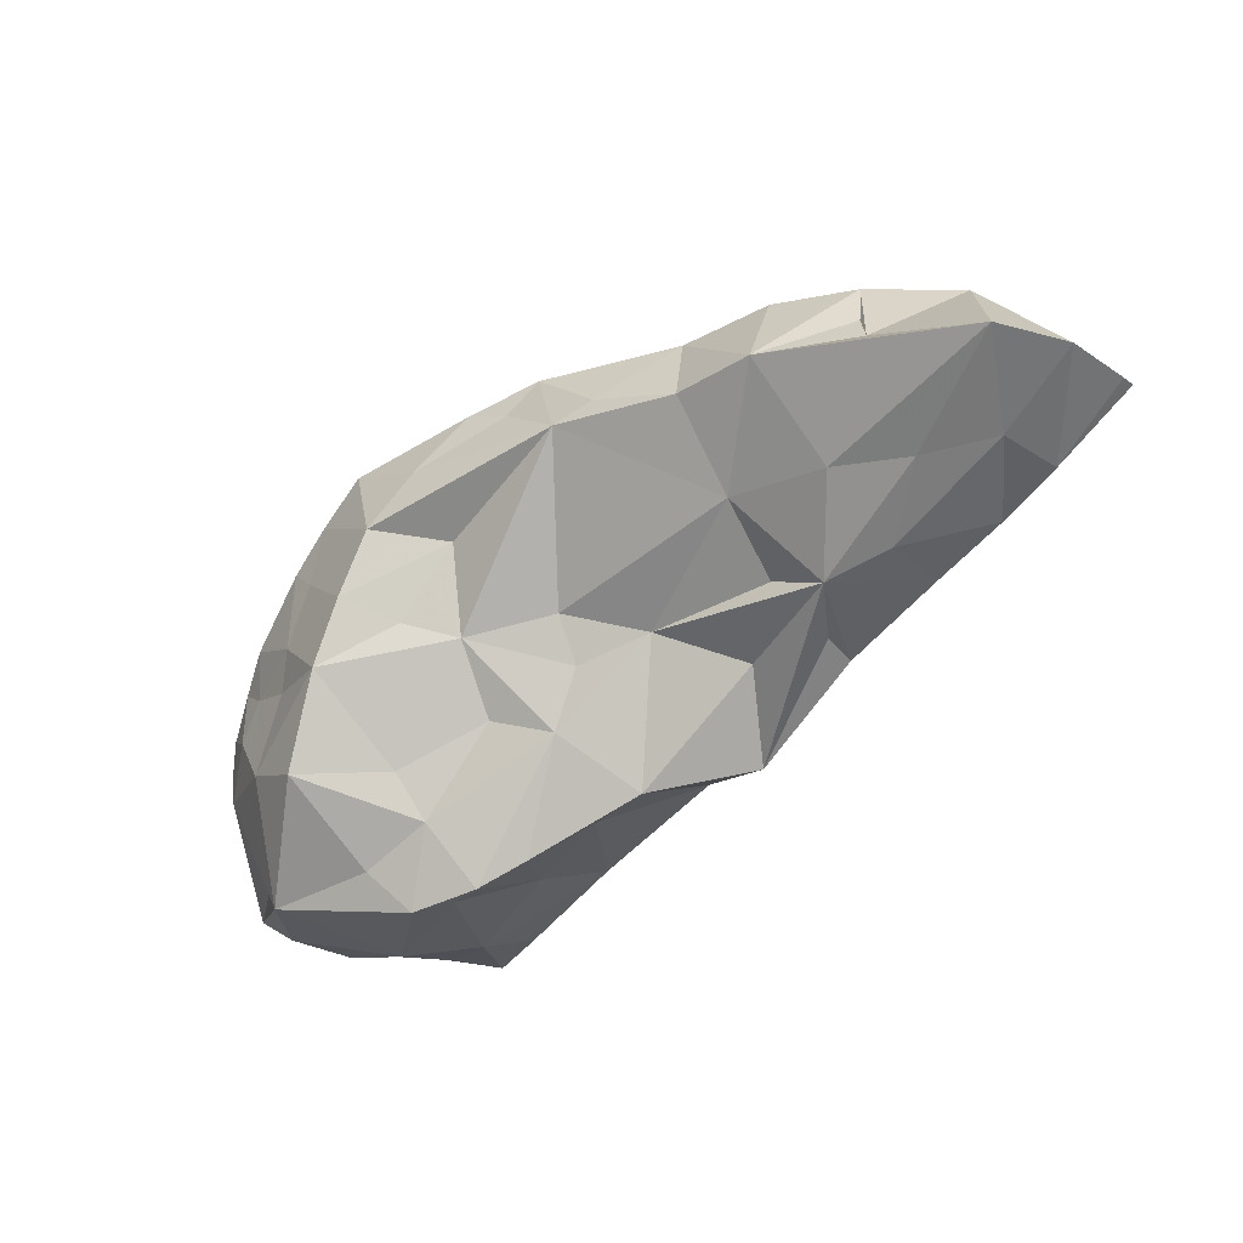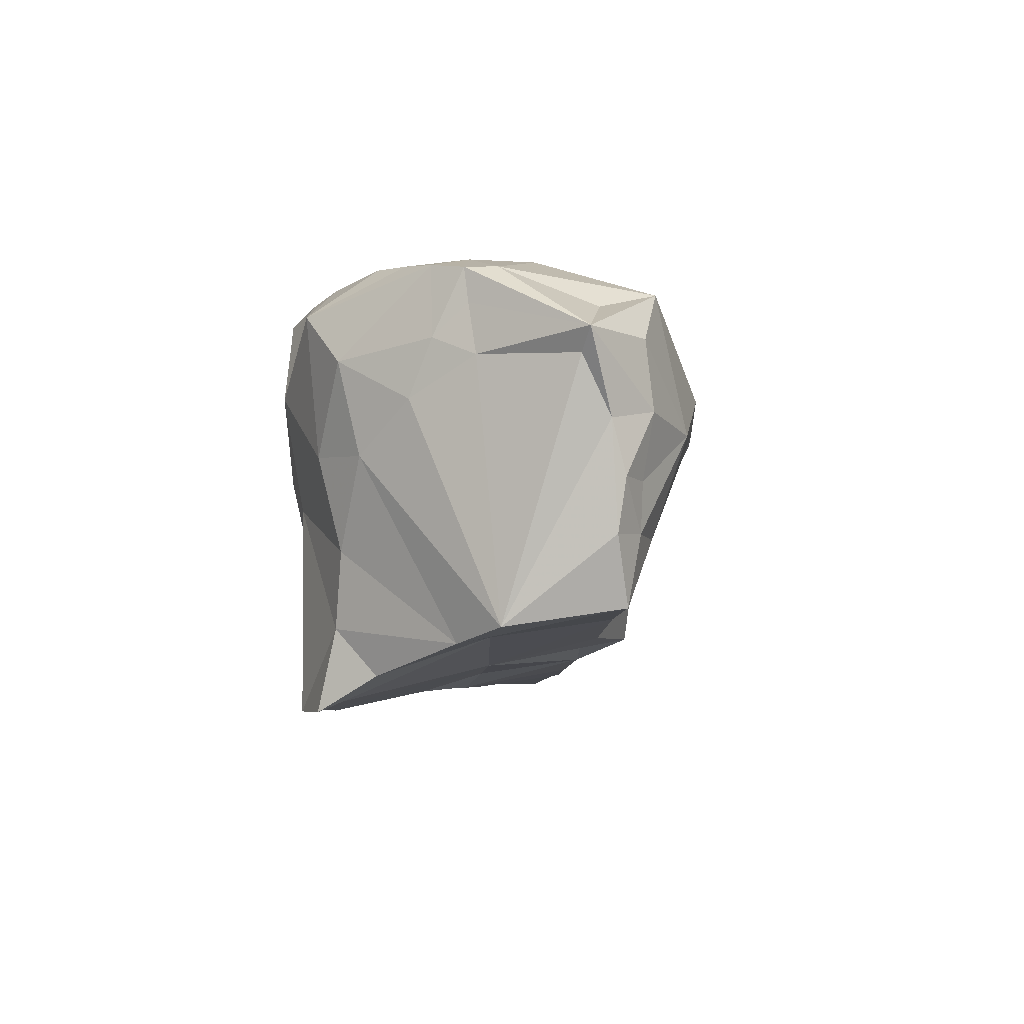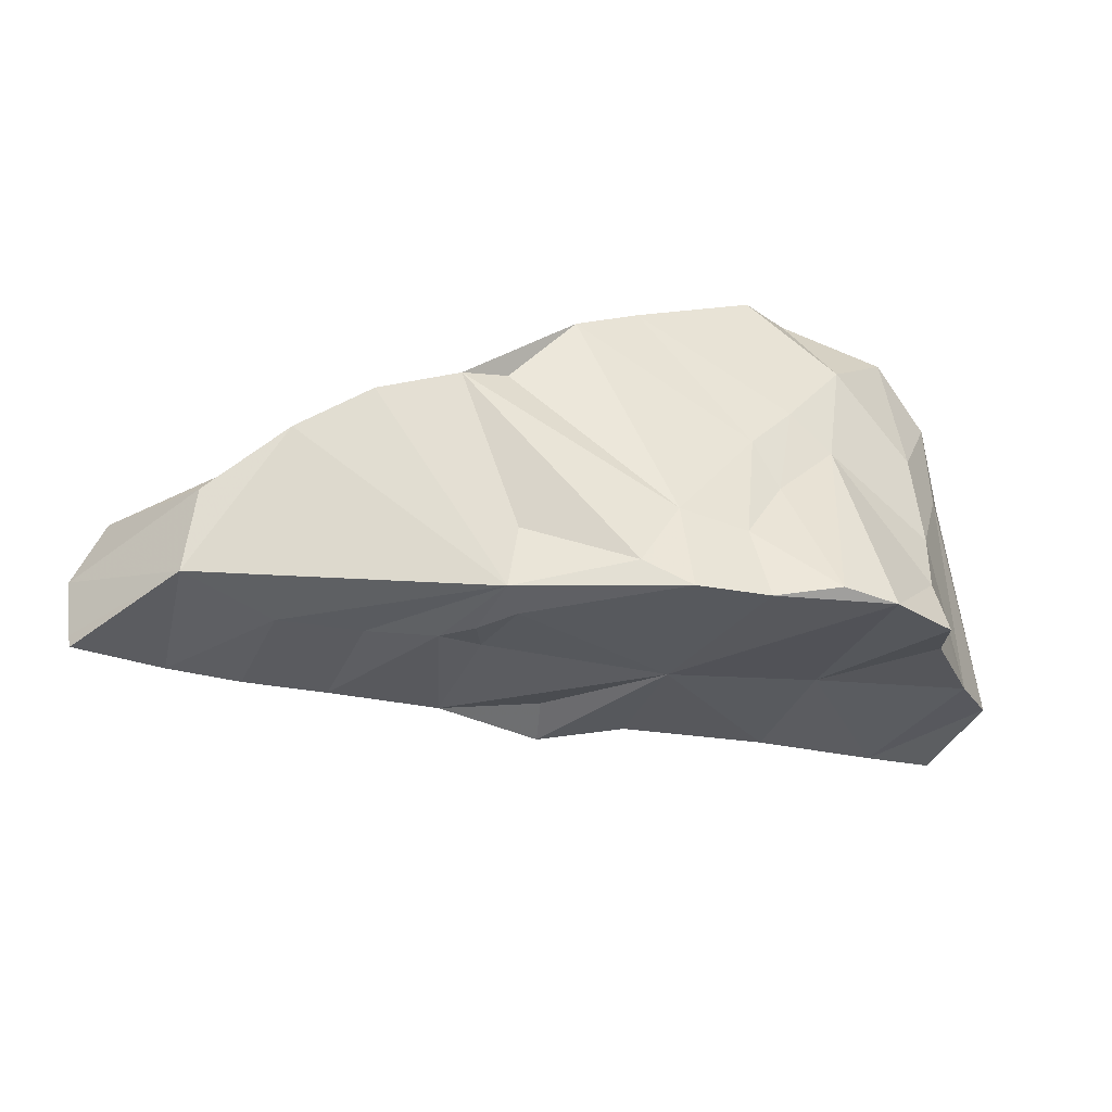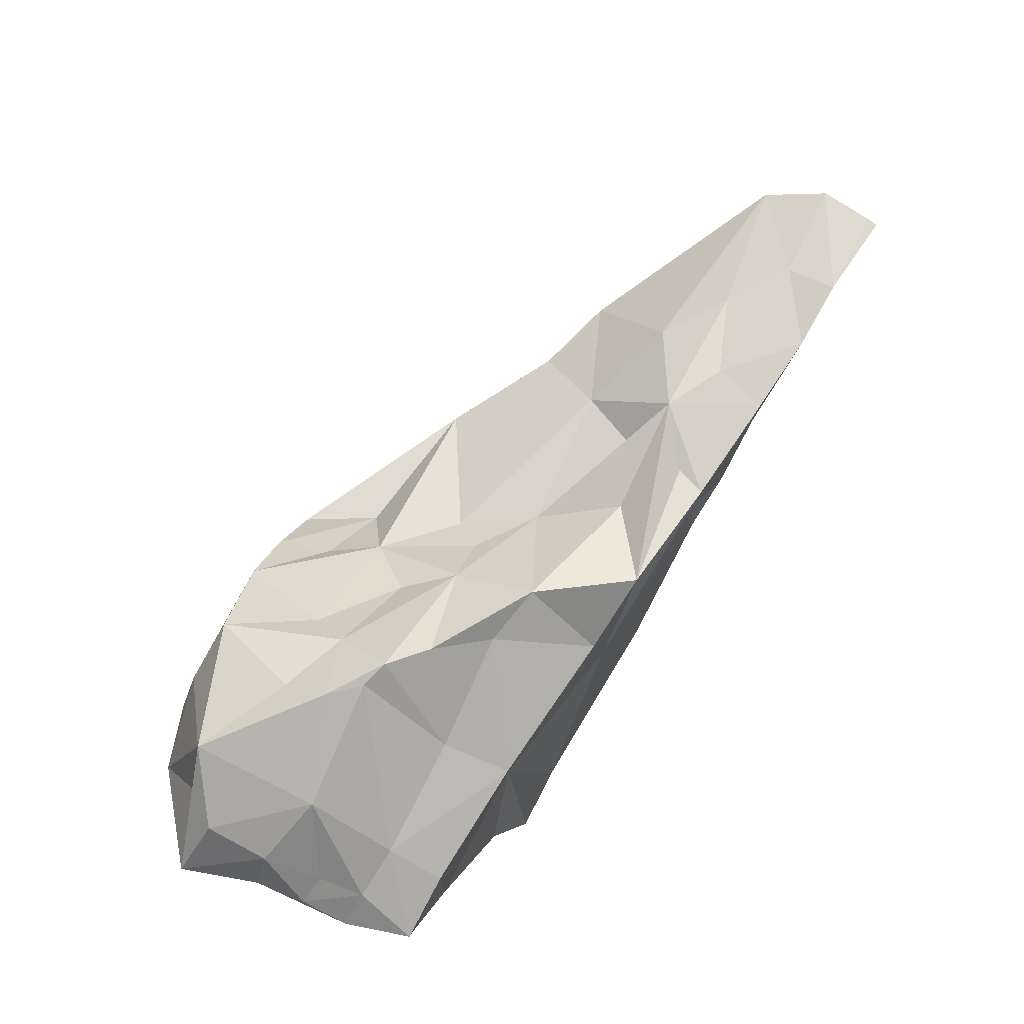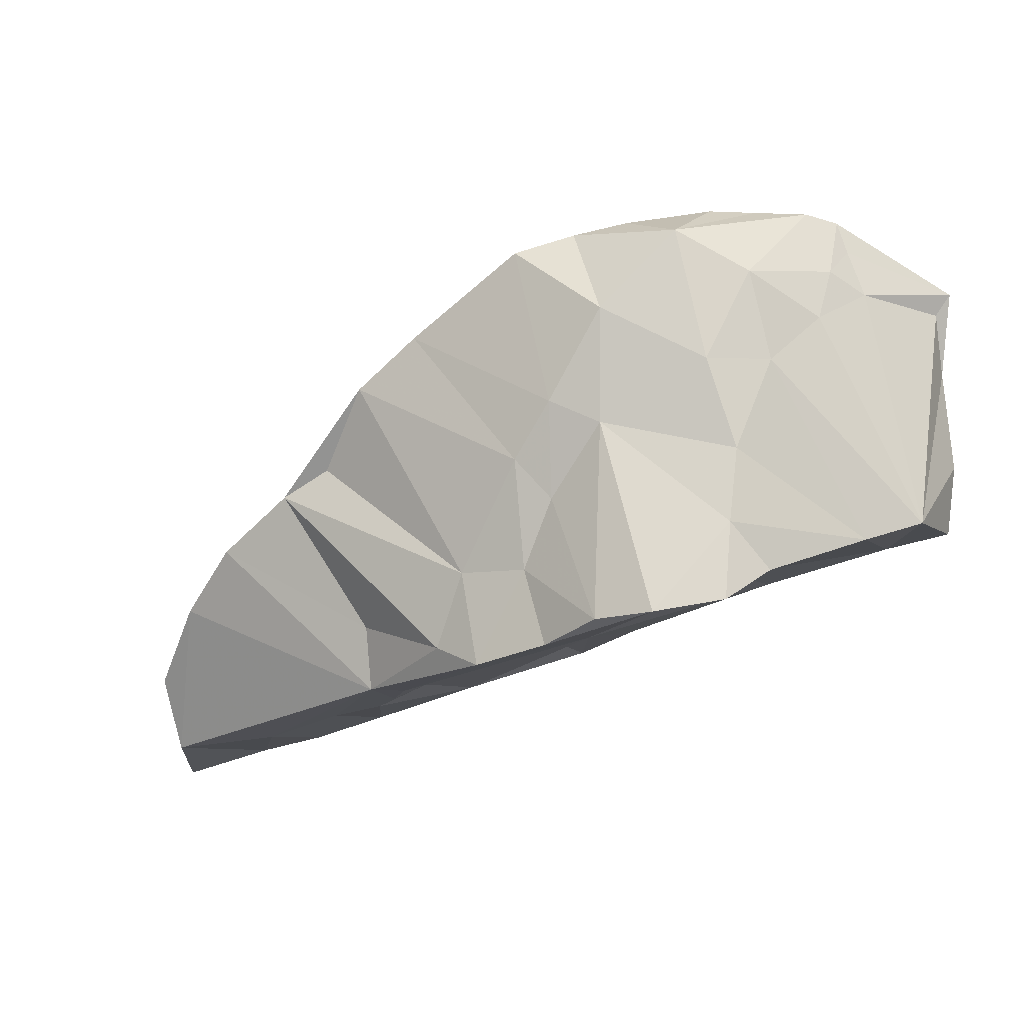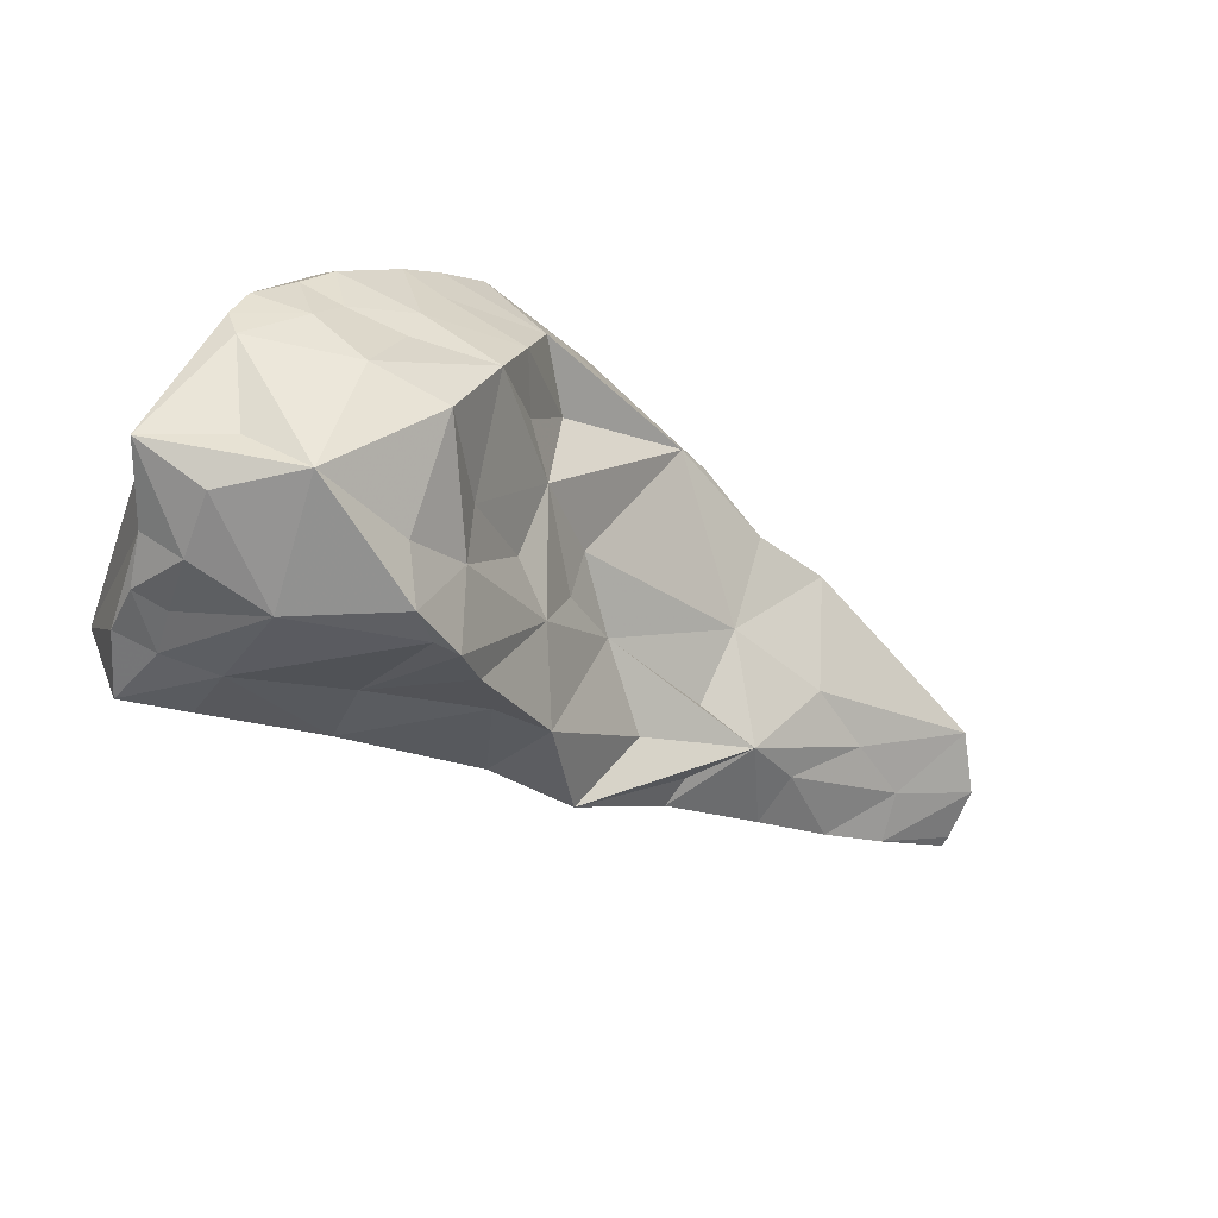
<metadata>
{"format":"obj","ext":"obj","renderer":"f3d","projection":"perspective","resolution":1024,"background":"white","views":[{"elev":-23.5,"azim":-115.1,"up":"+Z"},{"elev":3.0,"azim":104.5,"up":"+Y"},{"elev":-47.6,"azim":-5.0,"up":"+Y"},{"elev":-77.7,"azim":-113.0,"up":"+Z"},{"elev":-15.5,"azim":43.5,"up":"+Y"},{"elev":-53.4,"azim":163.0,"up":"+Z"}]}
</metadata>
<code>
g Alpha_102_Hull
o Alpha_102_Hull
v 1.151 7.158 13.25
v 1.767 6.575 12.95
v 0.8409 6.343 13.3
v 1.669 6.832 13.05
v 1.722 6.242 14.13
v 1.129 6.216 14.16
v 3.276 9.242 15.23
v 3.574 9.606 14.77
v 2.911 9.054 15.11
v 0.1538 6.187 13.53
v 0.4352 6.062 14.37
v -0.4422 6.099 13.72
v -0.4278 6.534 13.9
v 0.7333 7.975 14.81
v -0.985 6.963 14.44
v 0.1585 7.291 14.84
v 0.6095 7.408 13.93
v 2.338 6.275 14.4
v 3.673 6.736 13.36
v 3.696 6.267 14.84
v 2.652 6.947 12.7
v 2.072 6.44 13.87
v 6.237 10.21 12.86
v 6.148 10.22 12.61
v 5.654 10.31 12.98
v 4.696 9.993 14.67
v 3.795 9.911 14.29
v 4.309 9.833 15.01
v 2.652 6.895 12.29
v 5.43 10.25 13.31
v 5.202 10.31 12.54
v 4.928 10.21 13.2
v -0.2769 5.97 14.92
v -1.23 6.452 14.26
v -1.167 5.995 14.12
v 3.058 8.51 13.51
v 3.115 8.327 13.1
v 2.666 7.872 13.31
v 3.269 6.466 14.9
v 3.594 7.079 14.93
v 4.674 10.09 14.11
v 3.978 10.07 13.73
v 4.18 7.041 14.76
v 4.342 6.373 14.68
v 5.401 6.522 14.54
v 4.925 6.503 14.71
v 0.07613 6.966 13.87
v 4.609 8.425 14.91
v 4.244 7.969 14.94
v 2.194 7.217 12.97
v 3.325 8.415 12.59
v 3.085 7.758 12.09
v 1.507 7.775 14
v 4.174 9.45 12.38
v 3.681 8.838 12.74
v 3.544 9.153 13.36
v 1.404 8.26 14.75
v 5.907 6.6 14.21
v 5.042 7.161 12.97
v 5.972 6.927 13.68
v 5.539 10.24 13.8
v 4.85 10.21 13.58
v 3.411 6.991 12.39
v 6.395 7.264 12.88
v 0.6937 6.814 13.42
v -0.1929 6.581 15.23
v 4.486 7.615 14.74
v 2.302 6.799 14.85
v 2.23 6.258 14.71
v 2.014 6.267 14.22
v 0.468 7.138 15.46
v 0.3382 7.232 15.09
v -1.144 5.898 14.1
v 5.794 10.25 13.48
v 4.983 8.205 14.68
v 1.087 7.596 15.53
v 1.776 8.012 15.43
v 3.606 7.923 11.99
v 5.864 7.29 14.07
v 5.907 7.931 14
v 2.326 8.901 14.77
v 2.164 8.232 15.25
v 2.044 8.681 14.92
v 2.724 8.852 15.38
v 1.684 7.315 13.45
v 6.378 7.576 11.52
v 6.511 8.157 11.57
v 6.686 7.44 12.44
v 6.679 9.732 11.75
v 4.712 7.307 11.98
v 5.792 7.519 11.63
v 5.618 9.857 14.4
v 5.101 9.176 14.8
v 5.792 8.697 14.24
v 3.476 9.275 14.17
v 4.045 8.769 11.44
v 4.275 8.868 11.39
v 4.643 7.954 11.8
v 6.123 10.24 13.16
v 4.19 10.18 13.17
v 3.813 9.583 13.52
v 6.121 8.723 13.77
v 6.305 9.183 13.3
v 4.543 10.23 12.35
v 5.419 10.01 11.49
v 4.63 9.5 11.66
v 4.142 9.188 11.98
v 6.578 9.531 11.84
v 6.478 9.038 11.63
v 6.401 9.527 12.72
v 6.085 9.643 11.45
v 5.953 9.904 11.84
v 6.3 9.934 12.81
v 6.307 9.663 13.1
v 5.024 10.12 14.34
v 6.069 9.483 13.97
v 4.469 9.156 11.31
v 6.126 9.079 11.37
v 6.143 8.541 11.45
v 5.426 8.882 11.23
v 6.44 8.596 11.52
v 5.652 8.057 11.47
v 3.818 8.429 11.66
v 6.147 8.131 11.46
f -124 -123 -122
f -121 -123 -124
f -120 -119 -122
f -118 -117 -116
f -115 -114 -113
f -112 -115 -113
f -111 -110 -109
f -111 -108 -110
f -107 -106 -105
f -106 -123 -104
f -103 -123 -106
f -102 -101 -100
f -99 -98 -97
f -104 -123 -96
f -95 -94 -93
f -92 -91 -90
f -114 -92 -113
f -89 -88 -87
f -86 -105 -85
f -112 -91 -110
f -84 -83 -98
f -105 -82 -85
f -81 -80 -79
f -78 -112 -110
f -77 -118 -76
f -101 -94 -100
f -124 -75 -96
f -121 -124 -96
f -103 -120 -123
f -74 -87 -88
f -73 -87 -74
f -124 -108 -72
f -121 -96 -123
f -119 -114 -115
f -108 -78 -110
f -71 -70 -69
f -111 -68 -72
f -67 -66 -65
f -67 -80 -66
f -64 -95 -63
f -113 -91 -112
f -90 -91 -113
f -106 -104 -96
f -106 -96 -62
f -65 -66 -61
f -78 -124 -60
f -78 -108 -124
f -103 -106 -107
f -119 -115 -122
f -60 -122 -115
f -120 -122 -123
f -60 -112 -78
f -60 -115 -112
f -59 -110 -91
f -59 -91 -92
f -82 -76 -85
f -82 -58 -76
f -109 -110 -59
f -57 -56 -86
f -82 -79 -58
f -103 -55 -120
f -109 -59 -54
f -53 -109 -54
f -124 -122 -60
f -52 -90 -113
f -92 -52 -113
f -92 -90 -52
f -51 -95 -64
f -58 -50 -77
f -76 -58 -77
f -92 -56 -54
f -92 -114 -56
f -92 -54 -59
f -105 -81 -82
f -105 -106 -81
f -49 -54 -56
f -57 -49 -56
f -69 -74 -88
f -69 -70 -74
f -111 -49 -48
f -68 -111 -48
f -55 -107 -56
f -103 -107 -55
f -120 -55 -56
f -120 -56 -119
f -56 -114 -119
f -73 -47 -62
f -46 -65 -61
f -46 -61 -45
f -111 -109 -53
f -44 -72 -68
f -81 -79 -82
f -111 -53 -54
f -111 -54 -49
f -117 -98 -44
f -48 -49 -57
f -85 -43 -48
f -86 -48 -57
f -85 -48 -86
f -79 -50 -58
f -44 -42 -41
f -41 -48 -43
f -41 -42 -48
f -48 -42 -68
f -87 -124 -40
f -87 -75 -124
f -85 -41 -43
f -118 -116 -41
f -117 -44 -116
f -116 -44 -41
f -39 -38 -37
f -87 -73 -75
f -100 -94 -95
f -108 -111 -72
f -124 -72 -40
f -42 -44 -68
f -87 -40 -72
f -44 -89 -72
f -89 -87 -72
f -102 -36 -101
f -85 -76 -41
f -35 -34 -66
f -33 -32 -31
f -98 -30 -44
f -32 -77 -50
f -29 -28 -27
f -96 -73 -62
f -73 -96 -75
f -97 -98 -117
f -26 -102 -100
f -83 -25 -24
f -30 -69 -44
f -69 -89 -44
f -23 -37 -22
f -23 -61 -37
f -89 -69 -88
f -21 -20 -19
f -21 -19 -18
f -63 -95 -93
f -51 -64 -33
f -51 -26 -100
f -50 -80 -46
f -94 -20 -21
f -67 -46 -80
f -67 -65 -46
f -25 -71 -69
f -24 -25 -69
f -118 -97 -117
f -77 -97 -118
f -45 -61 -23
f -36 -17 -16
f -36 -15 -17
f -63 -93 -25
f -14 -20 -36
f -13 -36 -20
f -36 -13 -101
f -37 -17 -15
f -37 -16 -17
f -101 -13 -20
f -101 -20 -94
f -12 -36 -102
f -61 -34 -37
f -11 -102 -26
f -12 -102 -11
f -79 -80 -50
f -10 -63 -84
f -51 -100 -95
f -94 -25 -93
f -94 -21 -25
f -84 -98 -99
f -84 -99 -10
f -12 -15 -36
f -24 -69 -30
f -33 -10 -99
f -32 -33 -99
f -76 -118 -41
f -10 -33 -64
f -10 -64 -63
f -32 -97 -77
f -32 -99 -97
f -50 -46 -45
f -83 -84 -63
f -83 -63 -25
f -24 -30 -83
f -98 -83 -30
f -15 -11 -22
f -15 -12 -11
f -37 -15 -22
f -9 -11 -26
f -21 -71 -25
f -105 -86 -56
f -105 -56 -107
f -9 -22 -11
f -32 -50 -31
f -31 -23 -9
f -22 -9 -23
f -33 -26 -51
f -33 -9 -26
f -33 -31 -9
f -31 -45 -23
f -29 -18 -8
f -29 -8 -28
f -50 -45 -31
f -7 -6 -5
f -38 -4 -16
f -34 -35 -3
f -27 -3 -35
f -66 -80 -106
f -81 -106 -80
f -106 -35 -66
f -62 -35 -106
f -21 -18 -71
f -61 -66 -34
f -47 -2 -27
f -8 -18 -19
f -14 -5 -20
f -4 -6 -7
f -4 -7 -16
f -5 -6 -1
f -3 -5 -1
f -62 -47 -35
f -37 -38 -16
f -1 -38 -39
f -7 -5 -14
f -36 -16 -7
f -36 -7 -14
f -73 -74 -2
f -73 -2 -47
f -18 -70 -71
f -74 -70 -18
f -47 -27 -35
f -28 -8 -5
f -2 -29 -27
f -29 -74 -18
f -2 -74 -29
f -8 -20 -5
f -19 -20 -8
f -1 -4 -38
f -6 -4 -1
f -28 -5 -3
f -28 -3 -27
f -34 -39 -37
f -39 -3 -1
f -34 -3 -39

</code>
